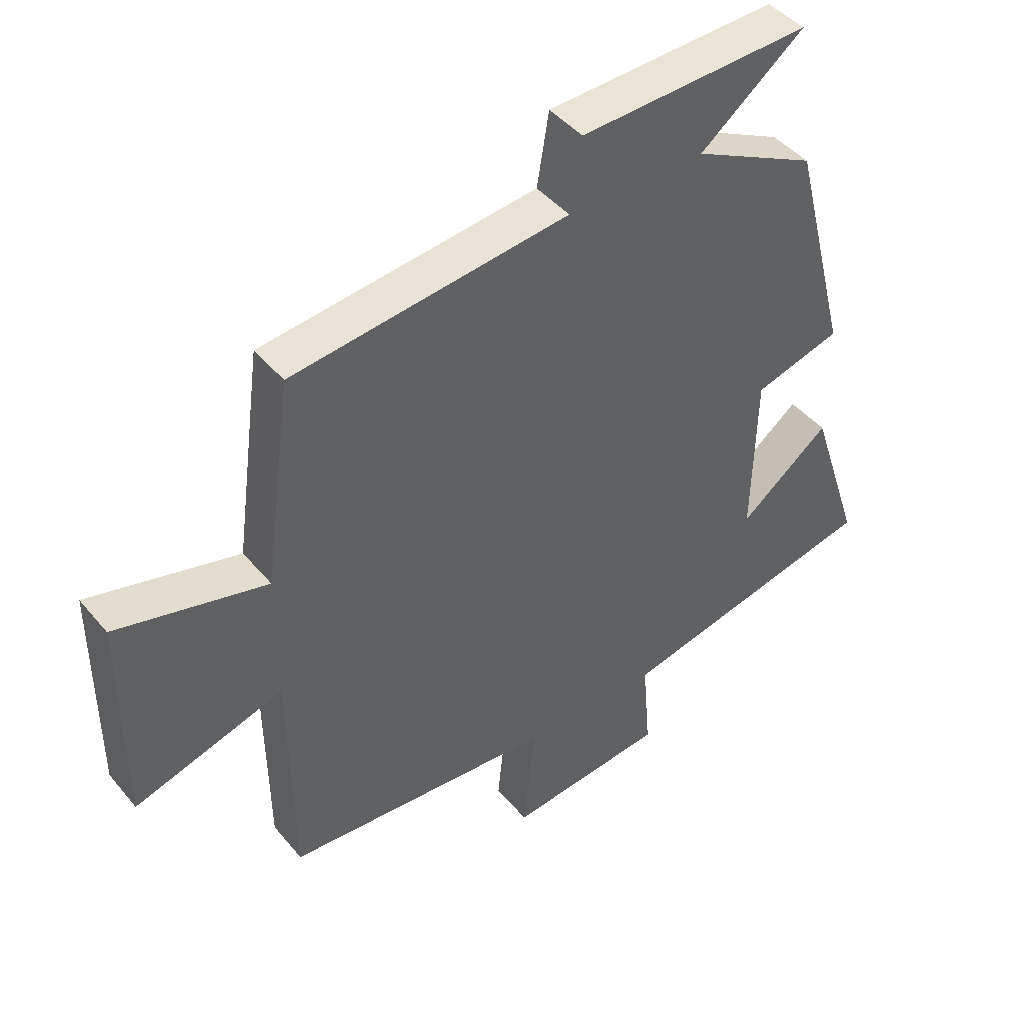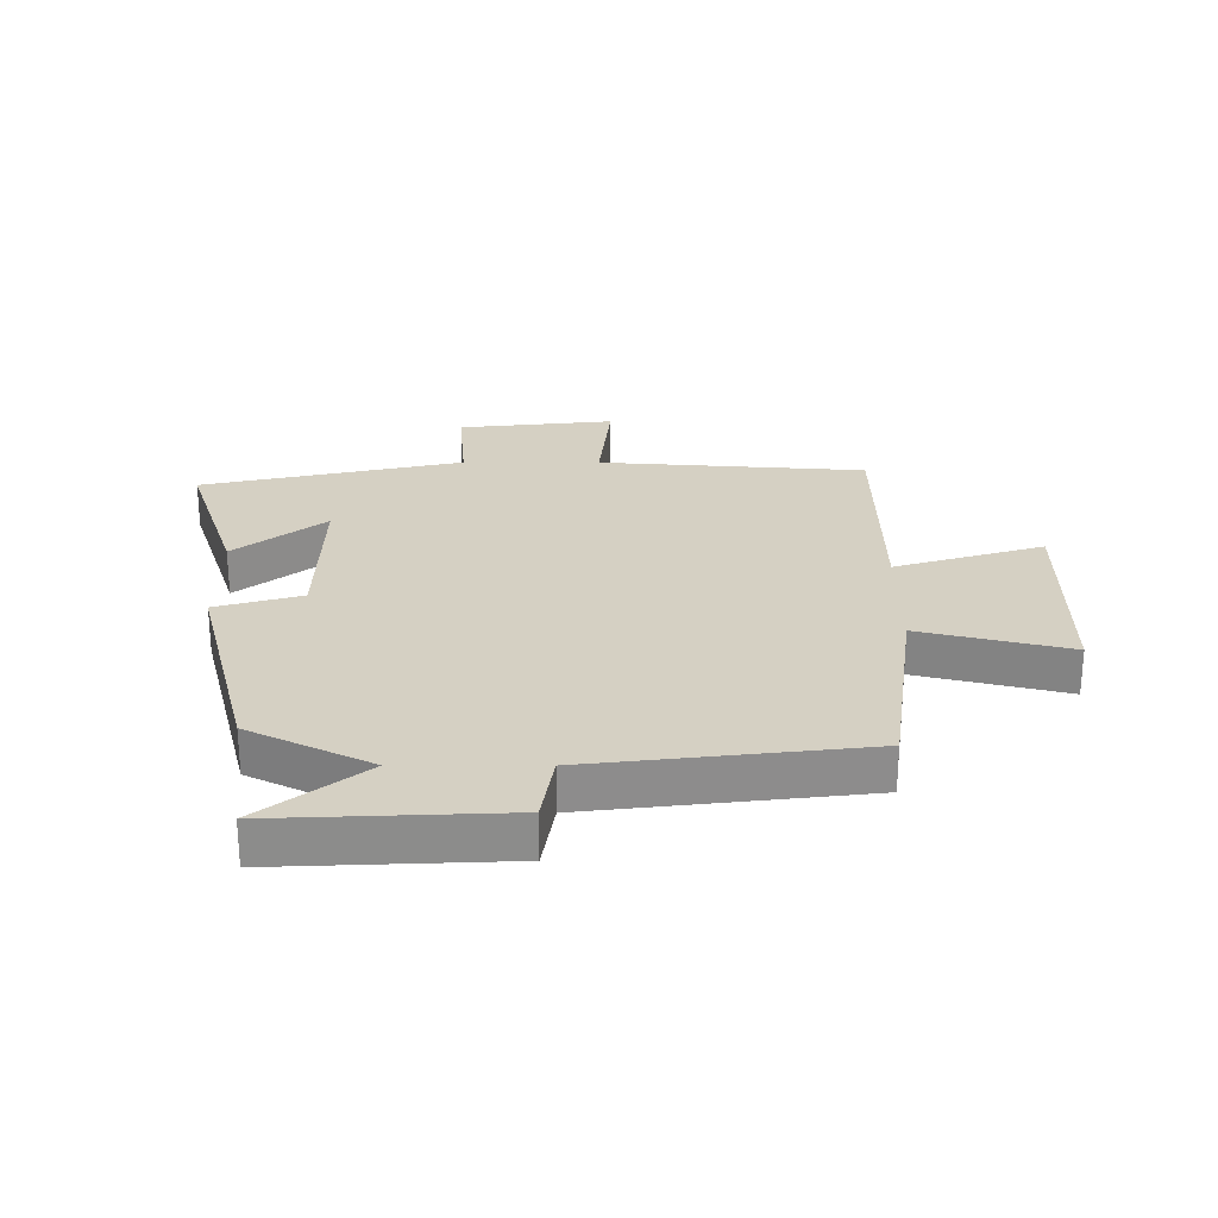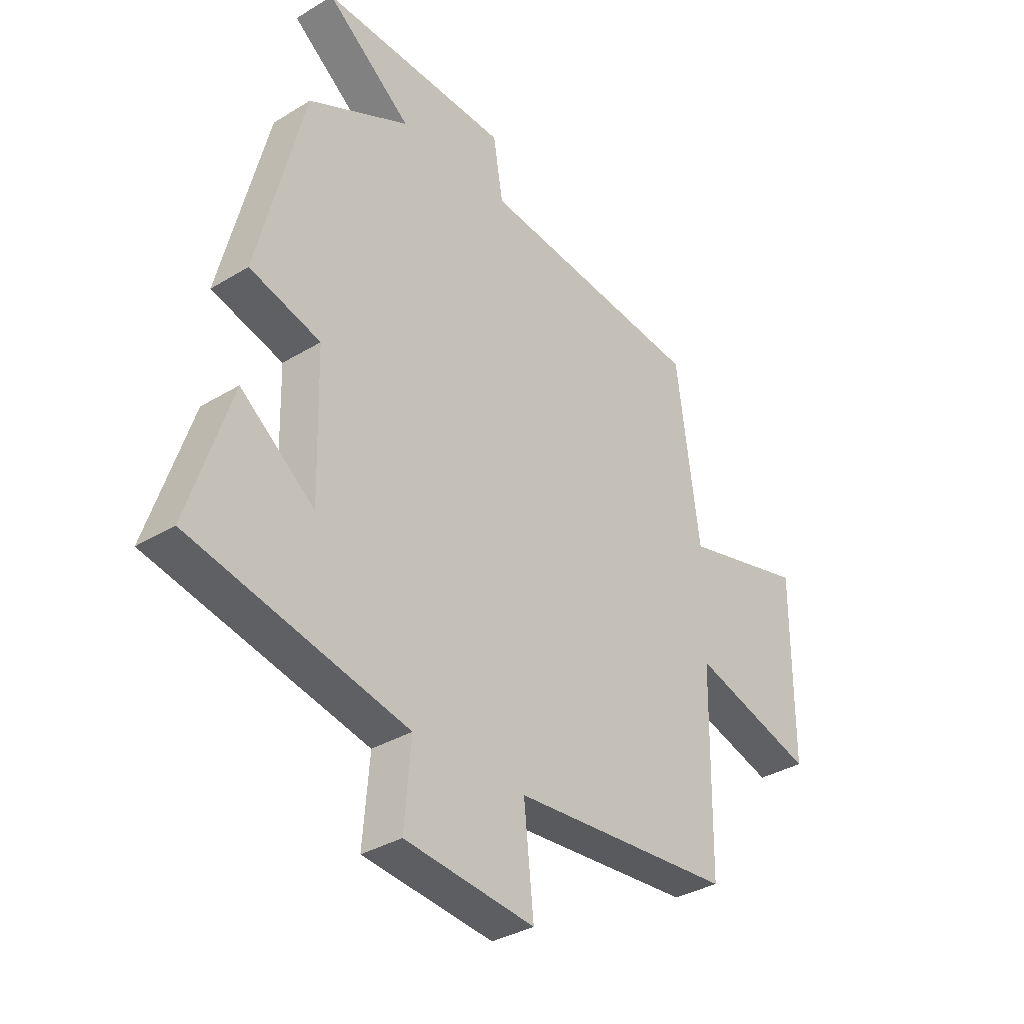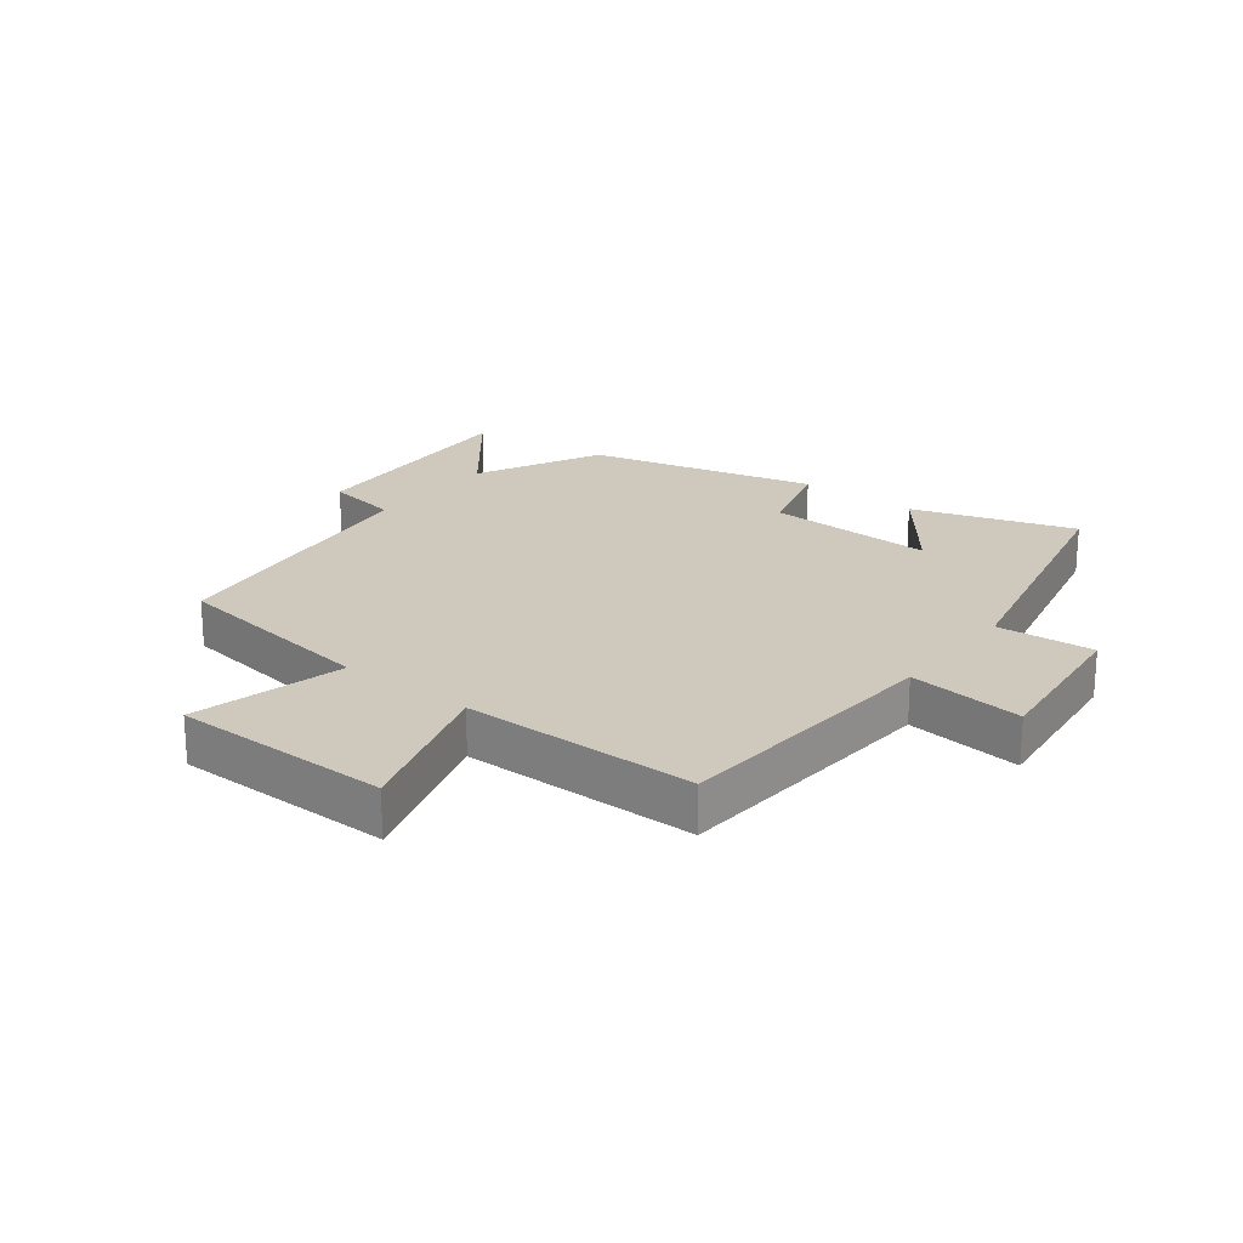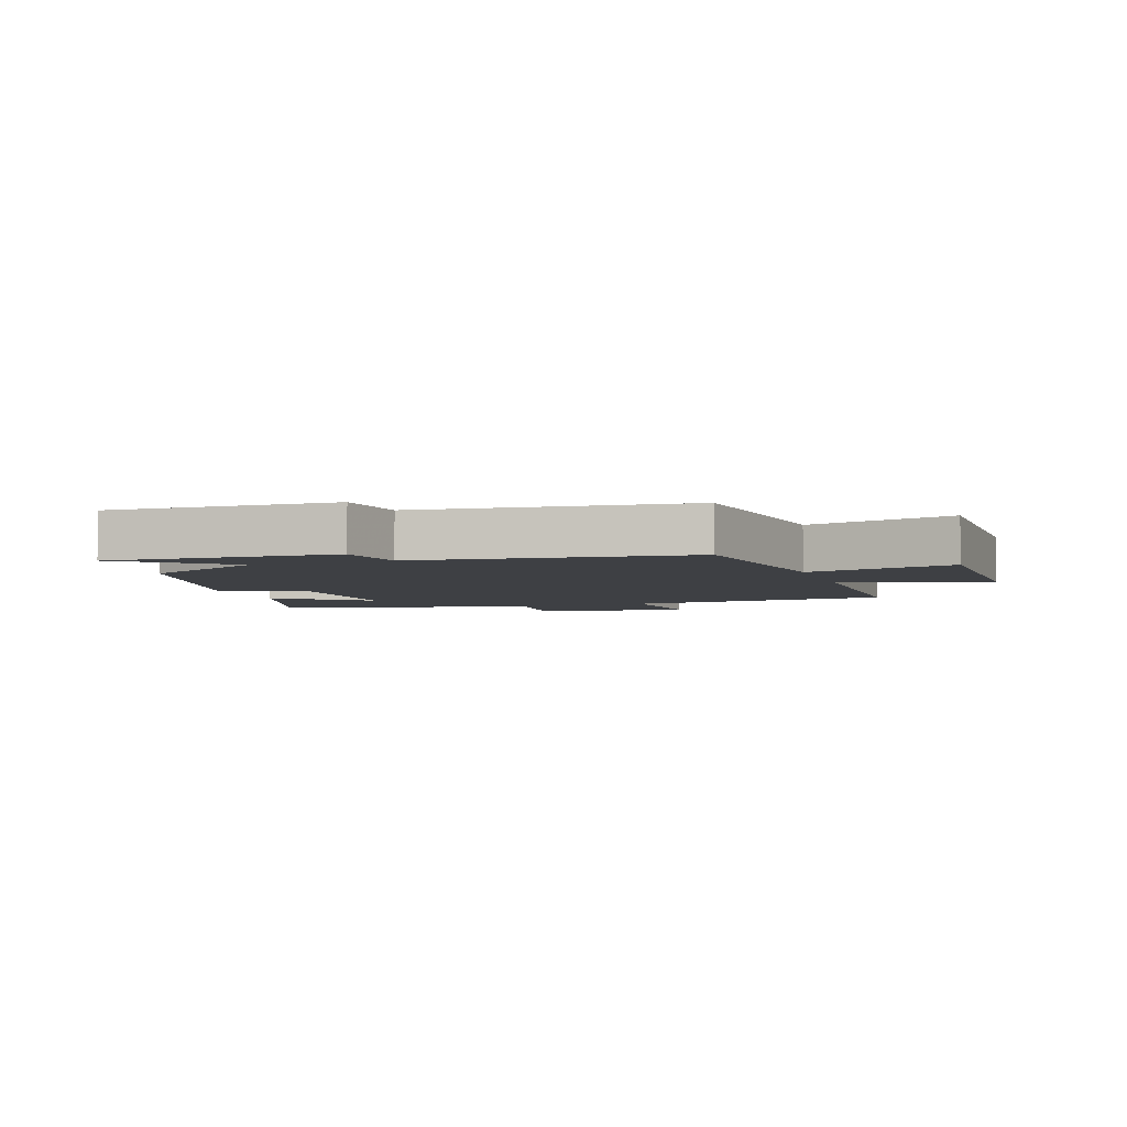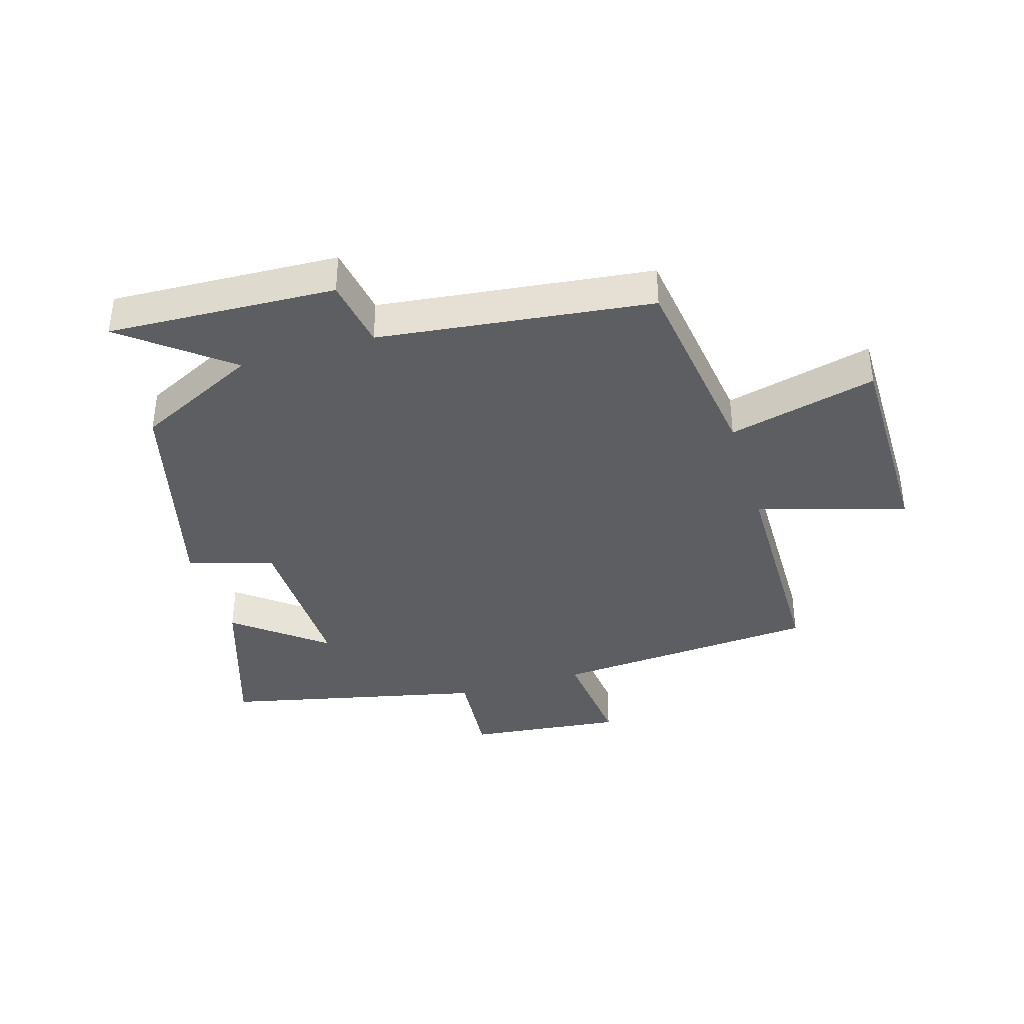
<metadata>
{"format":"obj","ext":"obj","renderer":"f3d","projection":"perspective","resolution":1024,"background":"white","views":[{"elev":44.1,"azim":143.3,"up":"+Z"},{"elev":26.1,"azim":0.1,"up":"+Y"},{"elev":-34.1,"azim":-50.4,"up":"+Z"},{"elev":22.5,"azim":127.9,"up":"+Y"},{"elev":-4.7,"azim":19.0,"up":"+Y"},{"elev":-38.2,"azim":16.8,"up":"+Y"}]}
</metadata>
<code>
v -0.584 0.07 -0.405
v -0.5 0.07 -0.15
v -0.355 0.07 -0.264
v -0.361 0.07 0.002
v -0.5 0.07 0.042
v -0.408 0.07 0.402
v -0.21 0.07 0.5
v -0.377 0.07 0.632
v -0.007 0.07 0.616
v 0.012 0.07 0.5
v 0.455 0.07 0.447
v 0.5 0.07 0.115
v 0.741 0.07 0.175
v 0.741 0.07 -0.171
v 0.5 0.07 -0.097
v 0.495 0.07 -0.468
v 0.061 0.07 -0.5
v 0.08 0.07 -0.682
v -0.174 0.07 -0.654
v -0.161 0.07 -0.5
v -0.584 0 -0.405
v -0.5 0 -0.15
v -0.355 0 -0.264
v -0.361 0 0.002
v -0.5 0 0.042
v -0.408 0 0.402
v -0.21 0 0.5
v -0.377 0 0.632
v -0.007 0 0.616
v 0.012 0 0.5
v 0.455 0 0.447
v 0.5 0 0.115
v 0.741 0 0.175
v 0.741 0 -0.171
v 0.5 0 -0.097
v 0.495 0 -0.468
v 0.061 0 -0.5
v 0.08 0 -0.682
v -0.174 0 -0.654
v -0.161 0 -0.5
f 17 18 19 20
f 15 16 17 20
f 15 20 1
f 12 13 14 15
f 10 11 12 15
f 7 8 9 10
f 4 5 6 7
f 3 4 7 10
f 1 2 3
f 15 1 3
f 3 10 15
f 40 39 38 37
f 40 37 36 35
f 21 40 35
f 35 34 33 32
f 35 32 31 30
f 30 29 28 27
f 27 26 25 24
f 30 27 24 23
f 23 22 21
f 23 21 35
f 35 30 23
f 1 21 22 2
f 2 22 23 3
f 3 23 24 4
f 4 24 25 5
f 5 25 26 6
f 6 26 27 7
f 7 27 28 8
f 8 28 29 9
f 9 29 30 10
f 10 30 31 11
f 11 31 32 12
f 12 32 33 13
f 13 33 34 14
f 14 34 35 15
f 15 35 36 16
f 16 36 37 17
f 17 37 38 18
f 18 38 39 19
f 19 39 40 20
f 20 40 21 1

</code>
